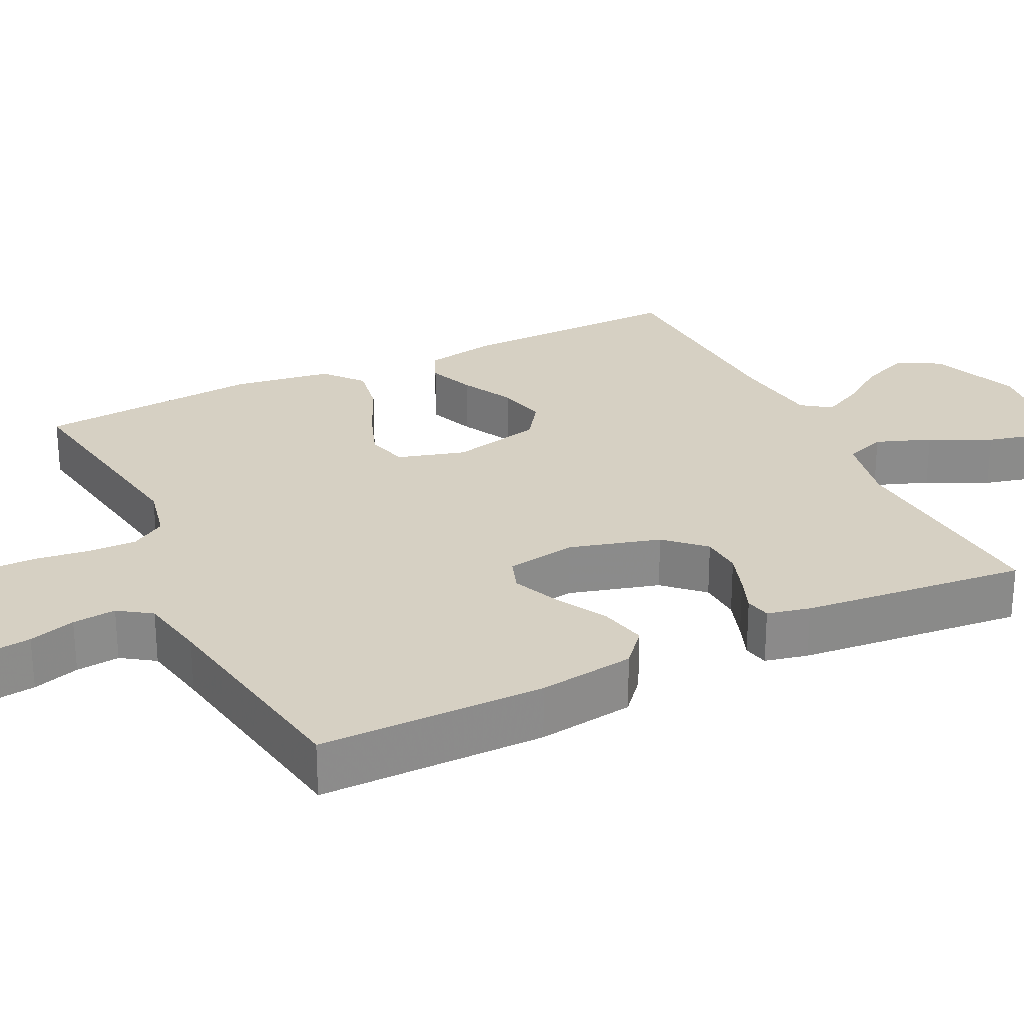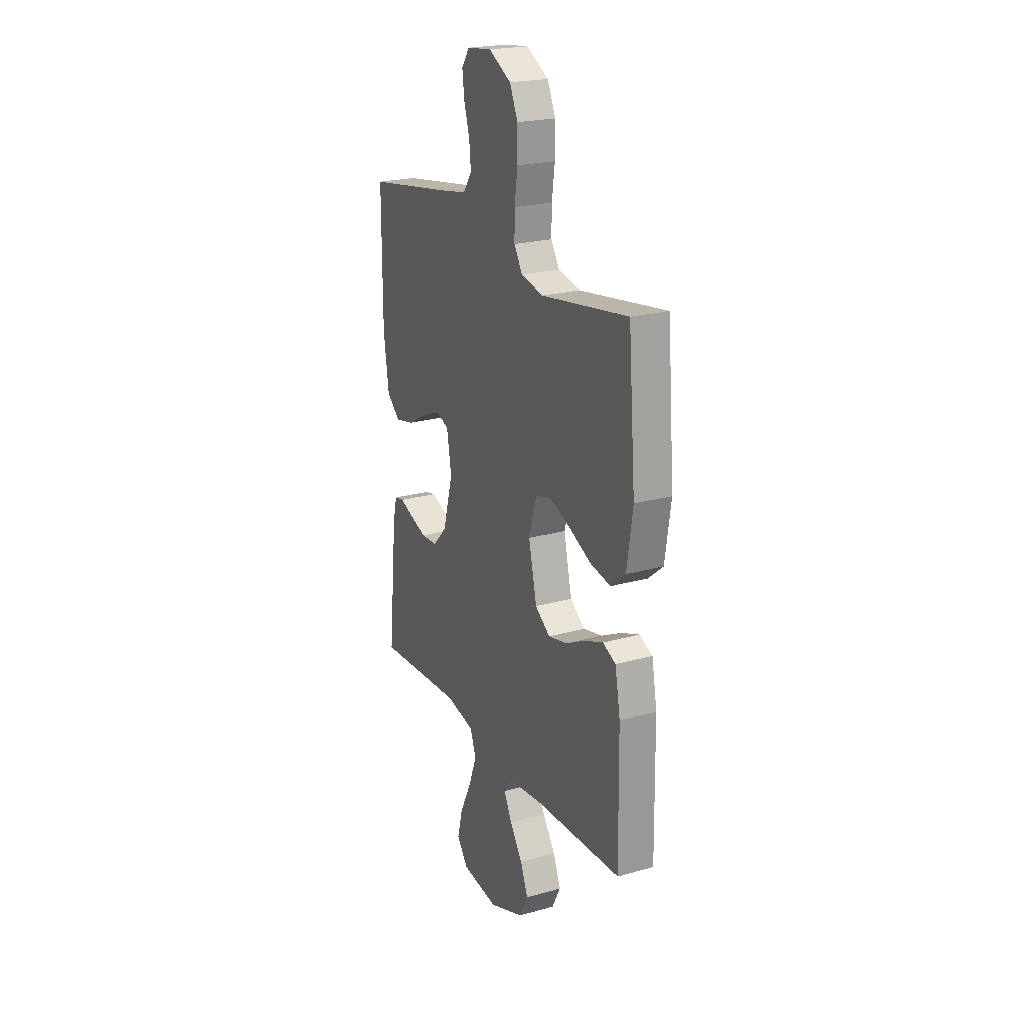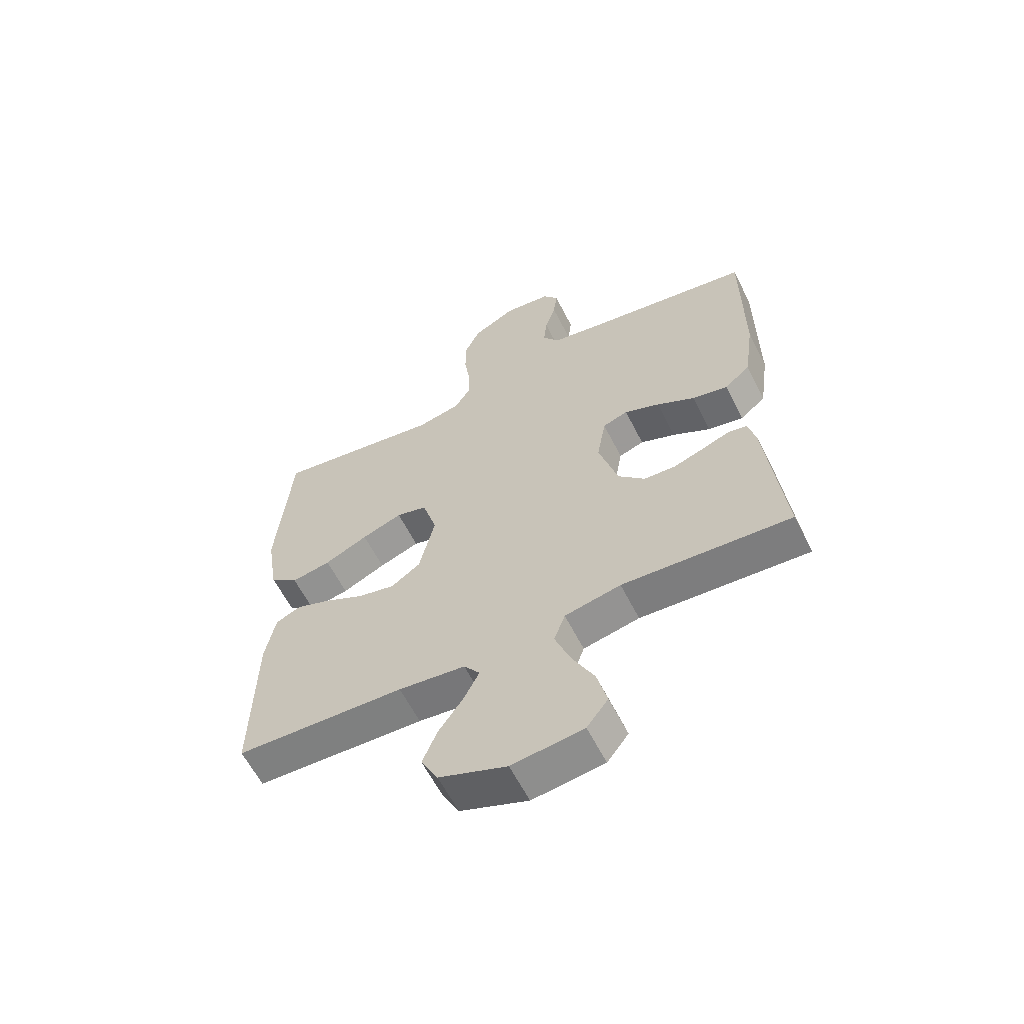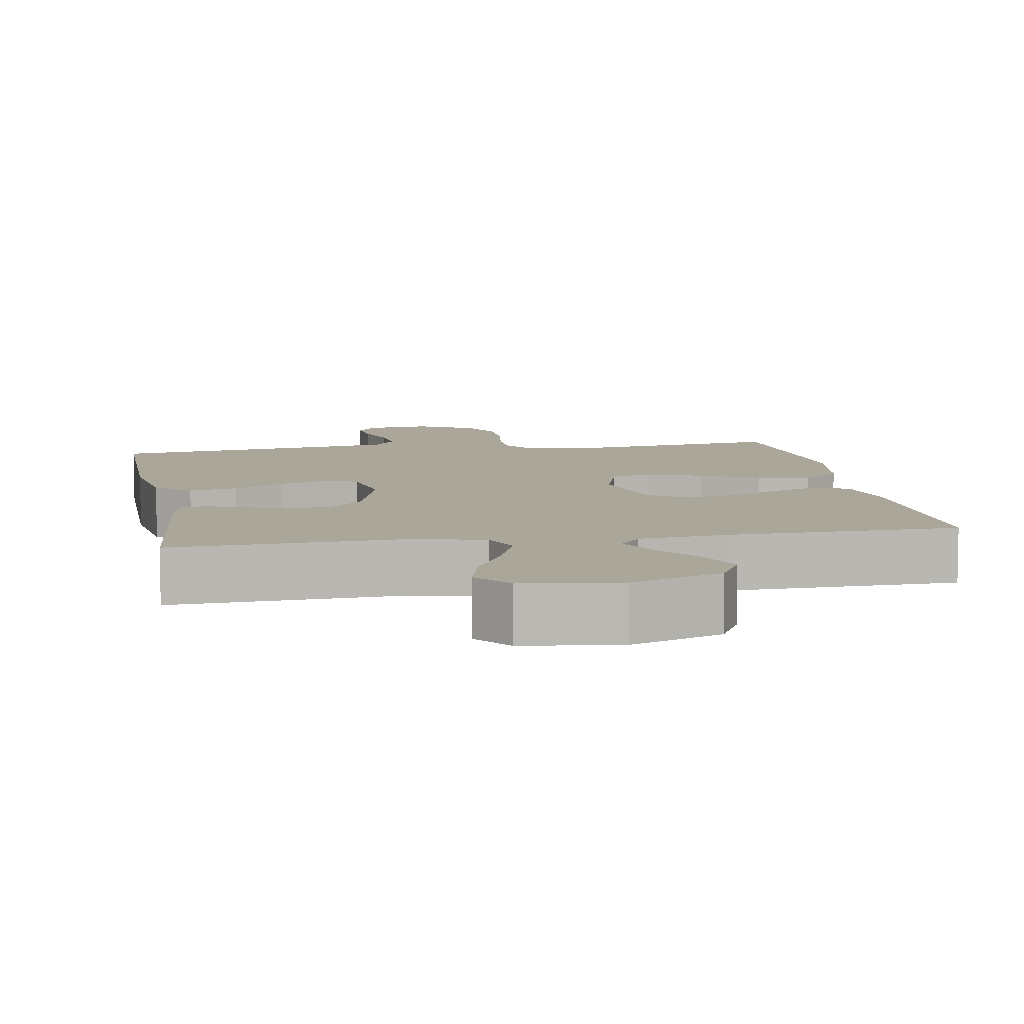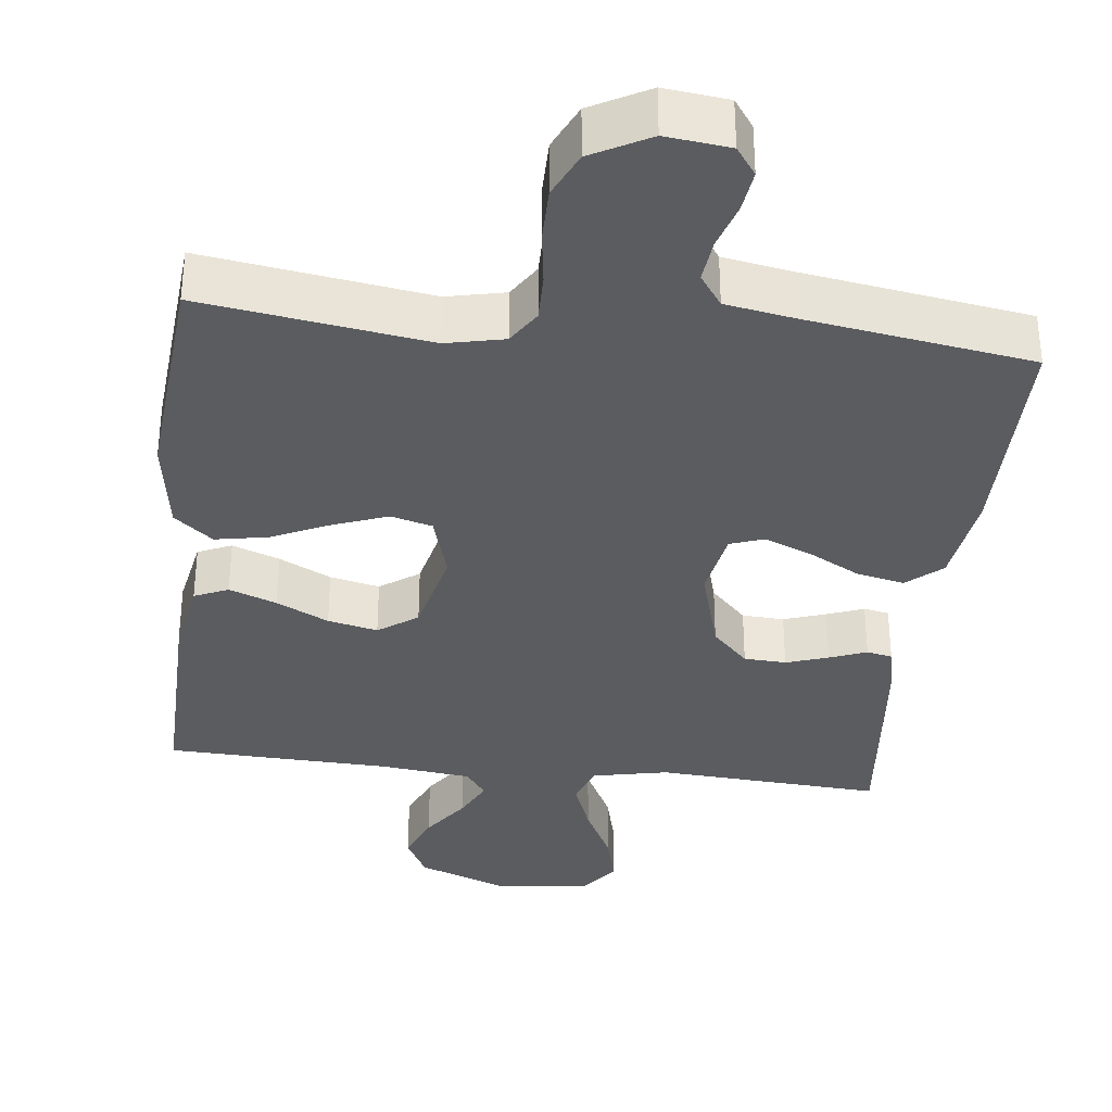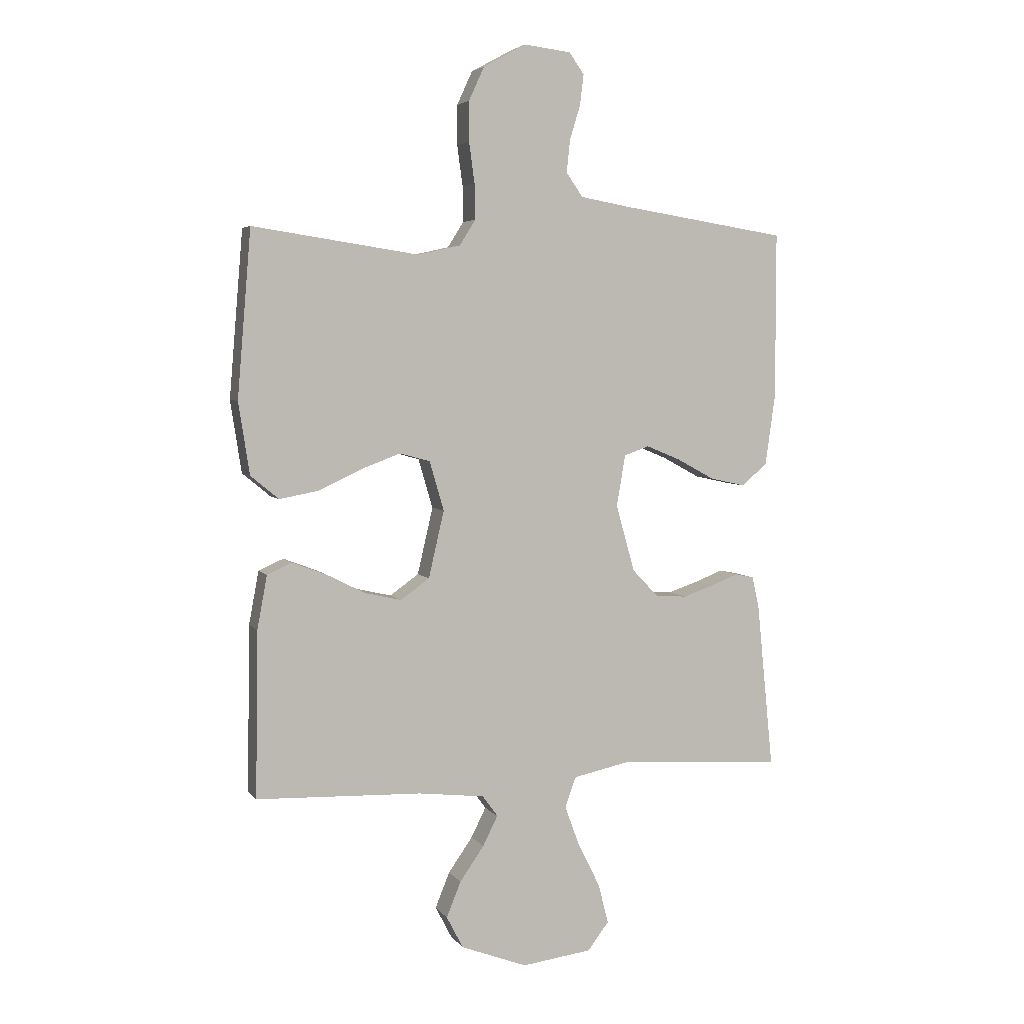
<metadata>
{"format":"obj","ext":"obj","renderer":"f3d","projection":"perspective","resolution":1024,"background":"white","views":[{"elev":26.5,"azim":63.8,"up":"+Y"},{"elev":22.2,"azim":-115.9,"up":"+Z"},{"elev":-61.1,"azim":26.8,"up":"+Z"},{"elev":7.8,"azim":170.3,"up":"+Y"},{"elev":-34.7,"azim":-6.6,"up":"+Y"},{"elev":4.7,"azim":-19.0,"up":"+Z"}]}
</metadata>
<code>
v -0.5 0.07 0.5
v -0.2 0.07 0.455
v -0.123 0.07 0.472
v -0.094 0.07 0.518
v -0.095 0.07 0.582
v -0.105 0.07 0.655
v -0.105 0.07 0.727
v -0.077 0.07 0.788
v 0 0.07 0.83
v 0.085 0.07 0.82
v 0.112 0.07 0.782
v 0.105 0.07 0.726
v 0.086 0.07 0.664
v 0.08 0.07 0.606
v 0.11 0.07 0.563
v 0.2 0.07 0.547
v 0.5 0.07 0.5
v 0.5 0.07 0.2
v 0.482 0.07 0.072
v 0.436 0.07 0.032
v 0.372 0.07 0.046
v 0.304 0.07 0.083
v 0.241 0.07 0.109
v 0.196 0.07 0.093
v 0.18 0.07 0
v 0.214 0.07 -0.121
v 0.262 0.07 -0.171
v 0.318 0.07 -0.174
v 0.374 0.07 -0.155
v 0.423 0.07 -0.136
v 0.457 0.07 -0.143
v 0.47 0.07 -0.2
v 0.5 0.07 -0.5
v 0.2 0.07 -0.481
v 0.1 0.07 -0.502
v 0.08 0.07 -0.557
v 0.107 0.07 -0.63
v 0.147 0.07 -0.71
v 0.165 0.07 -0.782
v 0.127 0.07 -0.832
v 0 0.07 -0.848
v -0.12 0.07 -0.802
v -0.15 0.07 -0.744
v -0.124 0.07 -0.68
v -0.08 0.07 -0.617
v -0.053 0.07 -0.563
v -0.081 0.07 -0.525
v -0.2 0.07 -0.511
v -0.5 0.07 -0.5
v -0.495 0.07 -0.2
v -0.477 0.07 -0.104
v -0.432 0.07 -0.084
v -0.369 0.07 -0.108
v -0.3 0.07 -0.143
v -0.234 0.07 -0.158
v -0.182 0.07 -0.121
v -0.154 0.07 0
v -0.18 0.07 0.089
v -0.235 0.07 0.104
v -0.307 0.07 0.077
v -0.384 0.07 0.041
v -0.454 0.07 0.028
v -0.505 0.07 0.07
v -0.525 0.07 0.2
v -0.5 0 0.5
v -0.2 0 0.455
v -0.123 0 0.472
v -0.094 0 0.518
v -0.095 0 0.582
v -0.105 0 0.655
v -0.105 0 0.727
v -0.077 0 0.788
v 0 0 0.83
v 0.085 0 0.82
v 0.112 0 0.782
v 0.105 0 0.726
v 0.086 0 0.664
v 0.08 0 0.606
v 0.11 0 0.563
v 0.2 0 0.547
v 0.5 0 0.5
v 0.5 0 0.2
v 0.482 0 0.072
v 0.436 0 0.032
v 0.372 0 0.046
v 0.304 0 0.083
v 0.241 0 0.109
v 0.196 0 0.093
v 0.18 0 0
v 0.214 0 -0.121
v 0.262 0 -0.171
v 0.318 0 -0.174
v 0.374 0 -0.155
v 0.423 0 -0.136
v 0.457 0 -0.143
v 0.47 0 -0.2
v 0.5 0 -0.5
v 0.2 0 -0.481
v 0.1 0 -0.502
v 0.08 0 -0.557
v 0.107 0 -0.63
v 0.147 0 -0.71
v 0.165 0 -0.782
v 0.127 0 -0.832
v 0 0 -0.848
v -0.12 0 -0.802
v -0.15 0 -0.744
v -0.124 0 -0.68
v -0.08 0 -0.617
v -0.053 0 -0.563
v -0.081 0 -0.525
v -0.2 0 -0.511
v -0.5 0 -0.5
v -0.495 0 -0.2
v -0.477 0 -0.104
v -0.432 0 -0.084
v -0.369 0 -0.108
v -0.3 0 -0.143
v -0.234 0 -0.158
v -0.182 0 -0.121
v -0.154 0 0
v -0.18 0 0.089
v -0.235 0 0.104
v -0.307 0 0.077
v -0.384 0 0.041
v -0.454 0 0.028
v -0.505 0 0.07
v -0.525 0 0.2
f 64 1 2
f 63 64 2
f 62 63 2
f 61 62 2
f 60 61 2
f 59 60 2 3
f 58 59 3 4
f 57 58 4
f 52 53 54
f 51 52 54
f 50 51 54
f 49 50 54
f 48 49 54
f 47 48 54 55
f 46 47 55 56
f 43 44 45
f 42 43 45
f 41 42 45
f 40 41 45
f 39 40 45
f 38 39 45
f 37 38 45
f 36 37 45 46
f 46 56 57
f 36 46 57
f 35 36 57
f 32 33 34
f 31 32 34
f 30 31 34
f 29 30 34
f 28 29 34 35
f 20 21 22
f 19 20 22
f 18 19 22
f 17 18 22
f 16 17 22
f 15 16 22 23
f 14 15 23 24
f 11 12 13
f 10 11 13
f 9 10 13
f 8 9 13
f 7 8 13
f 6 7 13
f 5 6 13
f 4 5 13 14
f 14 24 25
f 4 14 25
f 57 4 25
f 27 28 35
f 26 27 35 57
f 25 26 57
f 66 65 128
f 66 128 127
f 66 127 126
f 66 126 125
f 66 125 124
f 67 66 124 123
f 68 67 123 122
f 68 122 121
f 118 117 116
f 118 116 115
f 118 115 114
f 118 114 113
f 118 113 112
f 119 118 112 111
f 120 119 111 110
f 109 108 107
f 109 107 106
f 109 106 105
f 109 105 104
f 109 104 103
f 109 103 102
f 109 102 101
f 110 109 101 100
f 121 120 110
f 121 110 100
f 121 100 99
f 98 97 96
f 98 96 95
f 98 95 94
f 98 94 93
f 99 98 93 92
f 86 85 84
f 86 84 83
f 86 83 82
f 86 82 81
f 86 81 80
f 87 86 80 79
f 88 87 79 78
f 77 76 75
f 77 75 74
f 77 74 73
f 77 73 72
f 77 72 71
f 77 71 70
f 77 70 69
f 78 77 69 68
f 89 88 78
f 89 78 68
f 89 68 121
f 99 92 91
f 121 99 91 90
f 121 90 89
f 1 65 66 2
f 2 66 67 3
f 3 67 68 4
f 4 68 69 5
f 5 69 70 6
f 6 70 71 7
f 7 71 72 8
f 8 72 73 9
f 9 73 74 10
f 10 74 75 11
f 11 75 76 12
f 12 76 77 13
f 13 77 78 14
f 14 78 79 15
f 15 79 80 16
f 16 80 81 17
f 17 81 82 18
f 18 82 83 19
f 19 83 84 20
f 20 84 85 21
f 21 85 86 22
f 22 86 87 23
f 23 87 88 24
f 24 88 89 25
f 25 89 90 26
f 26 90 91 27
f 27 91 92 28
f 28 92 93 29
f 29 93 94 30
f 30 94 95 31
f 31 95 96 32
f 32 96 97 33
f 33 97 98 34
f 34 98 99 35
f 35 99 100 36
f 36 100 101 37
f 37 101 102 38
f 38 102 103 39
f 39 103 104 40
f 40 104 105 41
f 41 105 106 42
f 42 106 107 43
f 43 107 108 44
f 44 108 109 45
f 45 109 110 46
f 46 110 111 47
f 47 111 112 48
f 48 112 113 49
f 49 113 114 50
f 50 114 115 51
f 51 115 116 52
f 52 116 117 53
f 53 117 118 54
f 54 118 119 55
f 55 119 120 56
f 56 120 121 57
f 57 121 122 58
f 58 122 123 59
f 59 123 124 60
f 60 124 125 61
f 61 125 126 62
f 62 126 127 63
f 63 127 128 64
f 64 128 65 1

</code>
